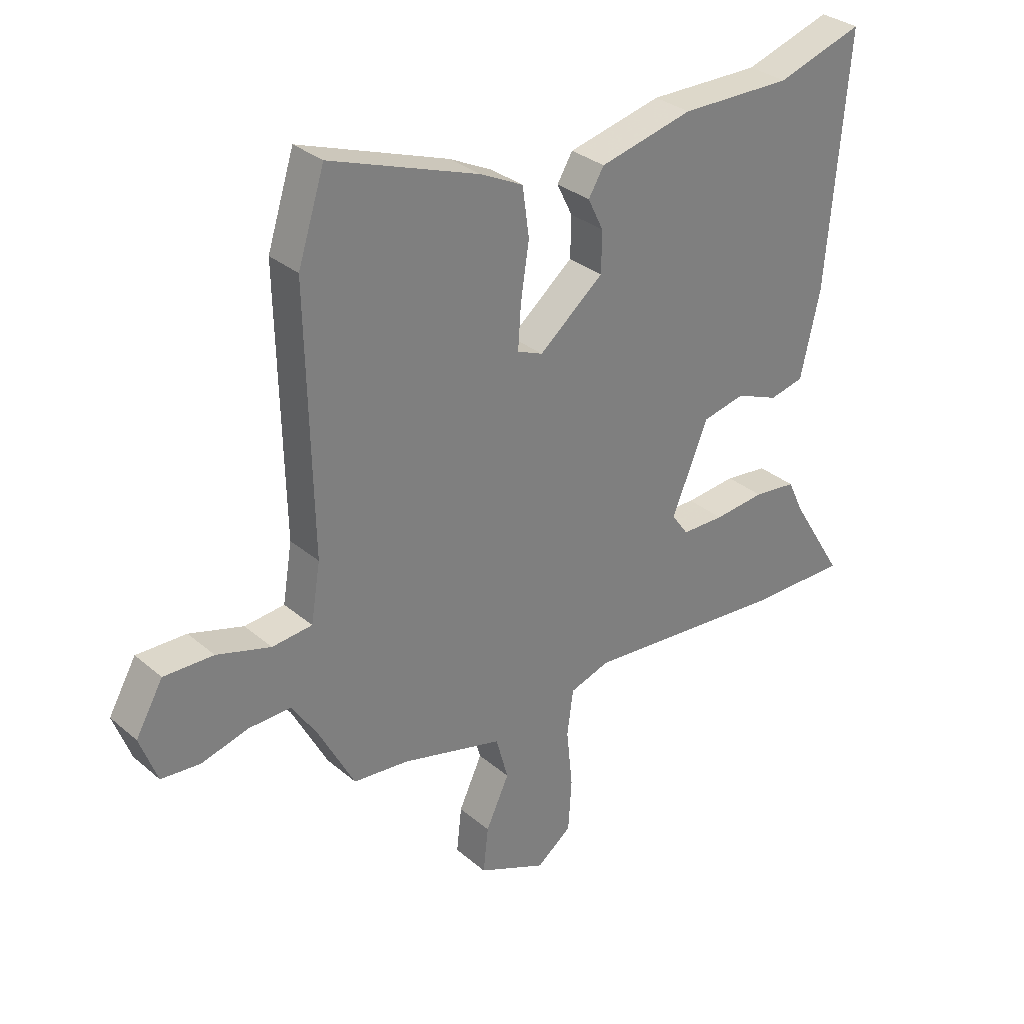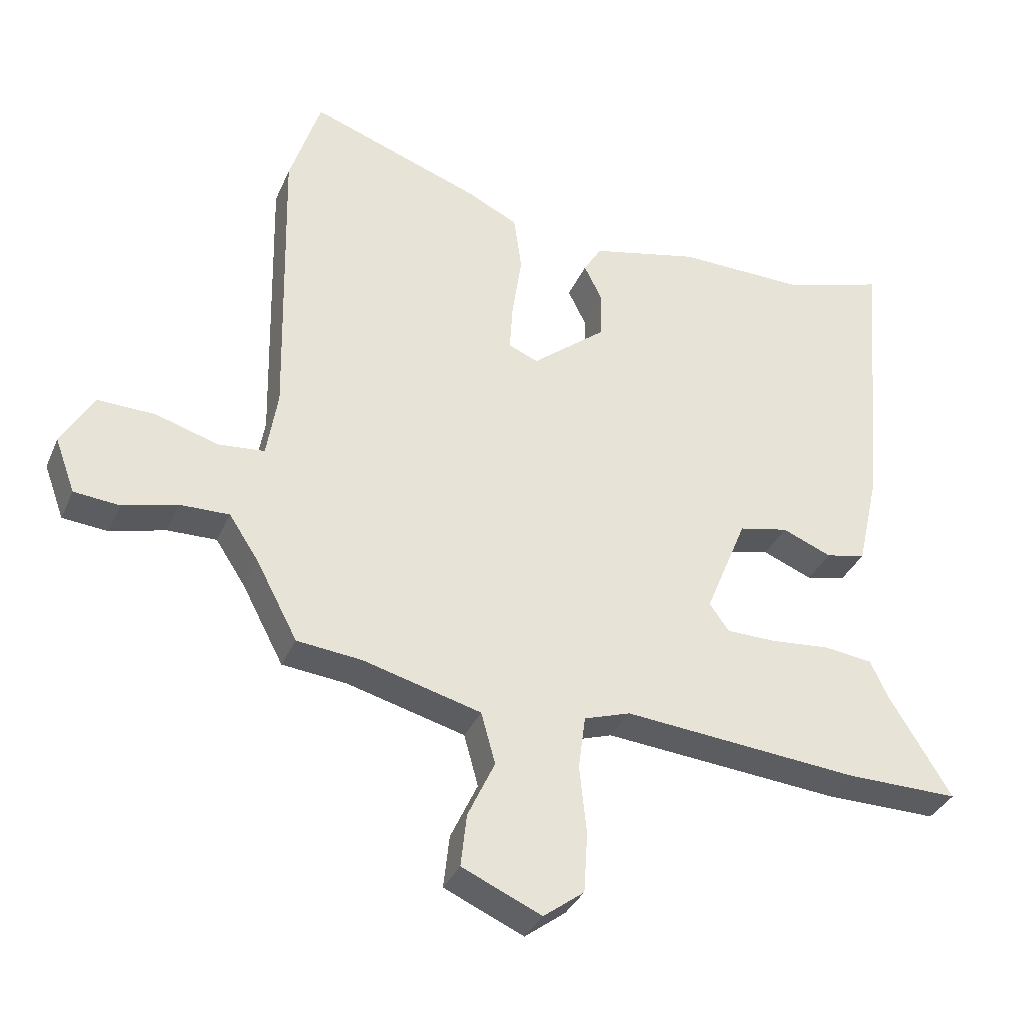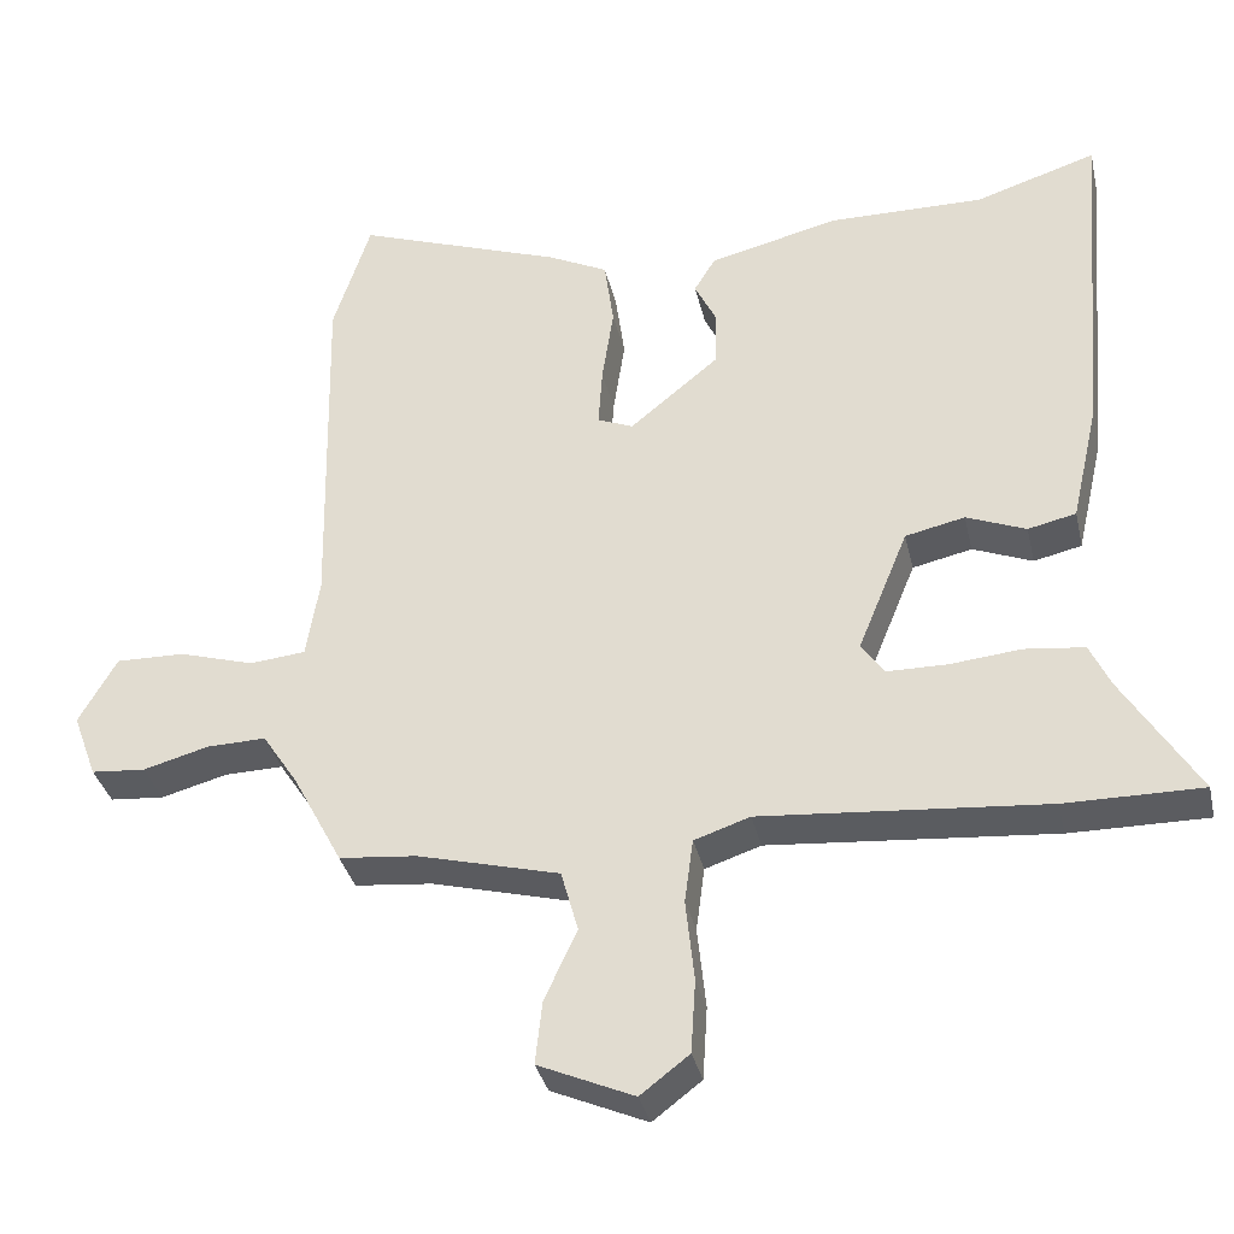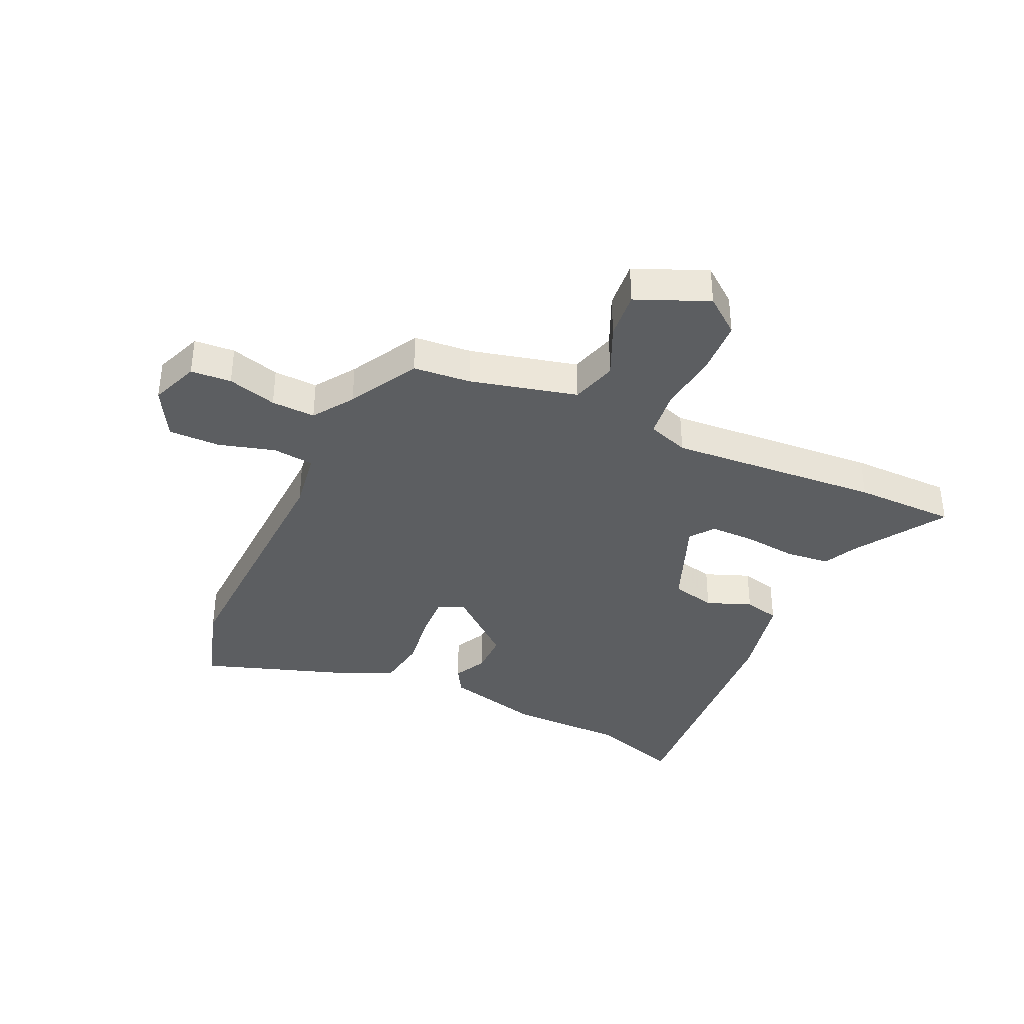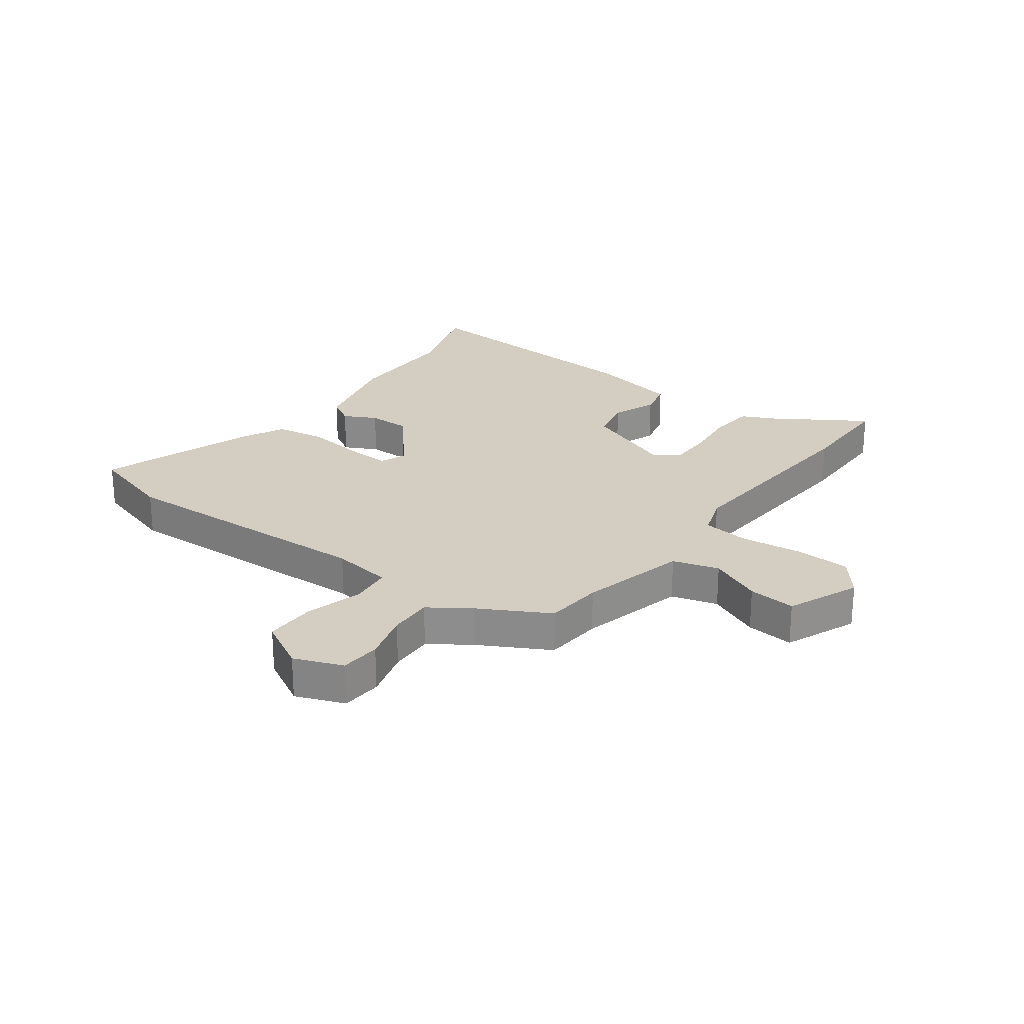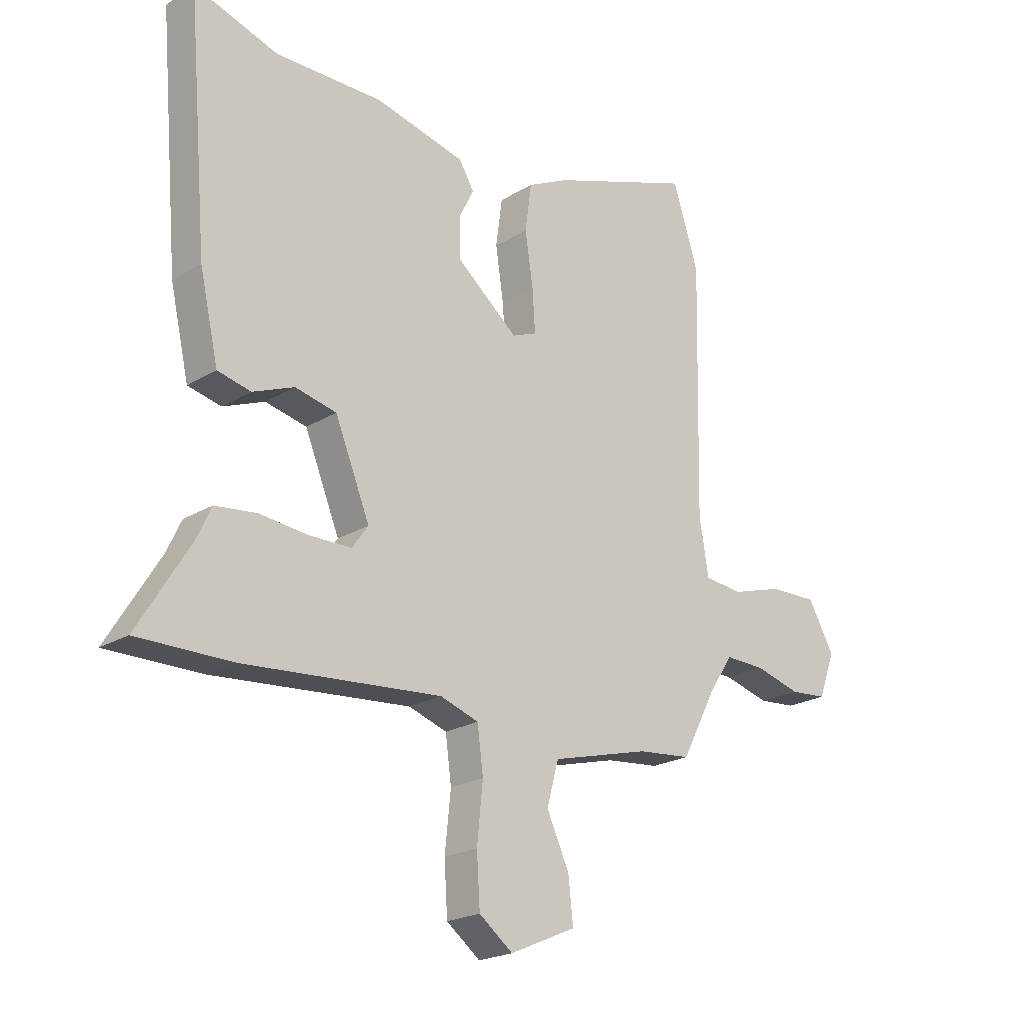
<metadata>
{"format":"obj","ext":"obj","renderer":"f3d","projection":"perspective","resolution":1024,"background":"white","views":[{"elev":31.3,"azim":140.0,"up":"+Z"},{"elev":-35.0,"azim":158.6,"up":"+Z"},{"elev":-34.9,"azim":-167.3,"up":"+Z"},{"elev":-37.3,"azim":154.5,"up":"+Y"},{"elev":25.1,"azim":125.6,"up":"+Y"},{"elev":-21.5,"azim":-43.0,"up":"+Z"}]}
</metadata>
<code>
v -0.418 0.07 -0.5
v -0.594 0.07 -0.501
v -0.497 0.07 -0.343
v -0.47 0.07 -0.285
v -0.393 0.07 -0.276
v -0.301 0.07 -0.285
v -0.224 0.07 -0.284
v -0.194 0.07 -0.242
v -0.259 0.07 -0.083
v -0.336 0.07 -0.066
v -0.413 0.07 -0.097
v -0.475 0.07 -0.083
v -0.51 0.07 0.071
v -0.548 0.07 0.515
v -0.392 0.07 0.465
v -0.191 0.07 0.467
v -0.023 0.07 0.427
v 0.005 0.07 0.381
v -0.023 0.07 0.324
v -0.022 0.07 0.251
v 0.094 0.07 0.156
v 0.14 0.07 0.175
v 0.135 0.07 0.252
v 0.12 0.07 0.352
v 0.132 0.07 0.44
v 0.209 0.07 0.478
v 0.477 0.07 0.573
v 0.525 0.07 0.423
v 0.515 0.07 -0.038
v 0.532 0.07 -0.142
v 0.604 0.07 -0.149
v 0.701 0.07 -0.12
v 0.79 0.07 -0.118
v 0.839 0.07 -0.204
v 0.808 0.07 -0.288
v 0.738 0.07 -0.294
v 0.653 0.07 -0.271
v 0.577 0.07 -0.269
v 0.531 0.07 -0.339
v 0.467 0.07 -0.46
v 0.367 0.07 -0.47
v 0.184 0.07 -0.518
v 0.162 0.07 -0.598
v 0.204 0.07 -0.688
v 0.213 0.07 -0.77
v 0.09 0.07 -0.824
v 0.027 0.07 -0.776
v 0.021 0.07 -0.682
v 0.032 0.07 -0.576
v 0.021 0.07 -0.493
v -0.051 0.07 -0.469
v -0.418 0 -0.5
v -0.594 0 -0.501
v -0.497 0 -0.343
v -0.47 0 -0.285
v -0.393 0 -0.276
v -0.301 0 -0.285
v -0.224 0 -0.284
v -0.194 0 -0.242
v -0.259 0 -0.083
v -0.336 0 -0.066
v -0.413 0 -0.097
v -0.475 0 -0.083
v -0.51 0 0.071
v -0.548 0 0.515
v -0.392 0 0.465
v -0.191 0 0.467
v -0.023 0 0.427
v 0.005 0 0.381
v -0.023 0 0.324
v -0.022 0 0.251
v 0.094 0 0.156
v 0.14 0 0.175
v 0.135 0 0.252
v 0.12 0 0.352
v 0.132 0 0.44
v 0.209 0 0.478
v 0.477 0 0.573
v 0.525 0 0.423
v 0.515 0 -0.038
v 0.532 0 -0.142
v 0.604 0 -0.149
v 0.701 0 -0.12
v 0.79 0 -0.118
v 0.839 0 -0.204
v 0.808 0 -0.288
v 0.738 0 -0.294
v 0.653 0 -0.271
v 0.577 0 -0.269
v 0.531 0 -0.339
v 0.467 0 -0.46
v 0.367 0 -0.47
v 0.184 0 -0.518
v 0.162 0 -0.598
v 0.204 0 -0.688
v 0.213 0 -0.77
v 0.09 0 -0.824
v 0.027 0 -0.776
v 0.021 0 -0.682
v 0.032 0 -0.576
v 0.021 0 -0.493
v -0.051 0 -0.469
f 46 47 48 49
f 46 49 50
f 43 44 45 46
f 42 43 46 50
f 41 42 50 51
f 39 40 41 51
f 34 35 36 37
f 34 37 38
f 31 32 33 34
f 30 31 34 38
f 26 27 28 29
f 26 29 30
f 23 24 25 26
f 22 23 26 30
f 21 22 30 38
f 16 17 18 19
f 15 16 19 20
f 10 11 12 13
f 9 10 13 14
f 3 4 5 6
f 3 6 7
f 2 3 7
f 1 2 7
f 51 1 7
f 39 51 7 8
f 38 39 8 9
f 15 20 21 38
f 9 14 15 38
f 100 99 98 97
f 101 100 97
f 97 96 95 94
f 101 97 94 93
f 102 101 93 92
f 102 92 91 90
f 88 87 86 85
f 89 88 85
f 85 84 83 82
f 89 85 82 81
f 80 79 78 77
f 81 80 77
f 77 76 75 74
f 81 77 74 73
f 89 81 73 72
f 70 69 68 67
f 71 70 67 66
f 64 63 62 61
f 65 64 61 60
f 57 56 55 54
f 58 57 54
f 58 54 53
f 58 53 52
f 58 52 102
f 59 58 102 90
f 60 59 90 89
f 89 72 71 66
f 89 66 65 60
f 1 52 53 2
f 2 53 54 3
f 3 54 55 4
f 4 55 56 5
f 5 56 57 6
f 6 57 58 7
f 7 58 59 8
f 8 59 60 9
f 9 60 61 10
f 10 61 62 11
f 11 62 63 12
f 12 63 64 13
f 13 64 65 14
f 14 65 66 15
f 15 66 67 16
f 16 67 68 17
f 17 68 69 18
f 18 69 70 19
f 19 70 71 20
f 20 71 72 21
f 21 72 73 22
f 22 73 74 23
f 23 74 75 24
f 24 75 76 25
f 25 76 77 26
f 26 77 78 27
f 27 78 79 28
f 28 79 80 29
f 29 80 81 30
f 30 81 82 31
f 31 82 83 32
f 32 83 84 33
f 33 84 85 34
f 34 85 86 35
f 35 86 87 36
f 36 87 88 37
f 37 88 89 38
f 38 89 90 39
f 39 90 91 40
f 40 91 92 41
f 41 92 93 42
f 42 93 94 43
f 43 94 95 44
f 44 95 96 45
f 45 96 97 46
f 46 97 98 47
f 47 98 99 48
f 48 99 100 49
f 49 100 101 50
f 50 101 102 51
f 51 102 52 1

</code>
